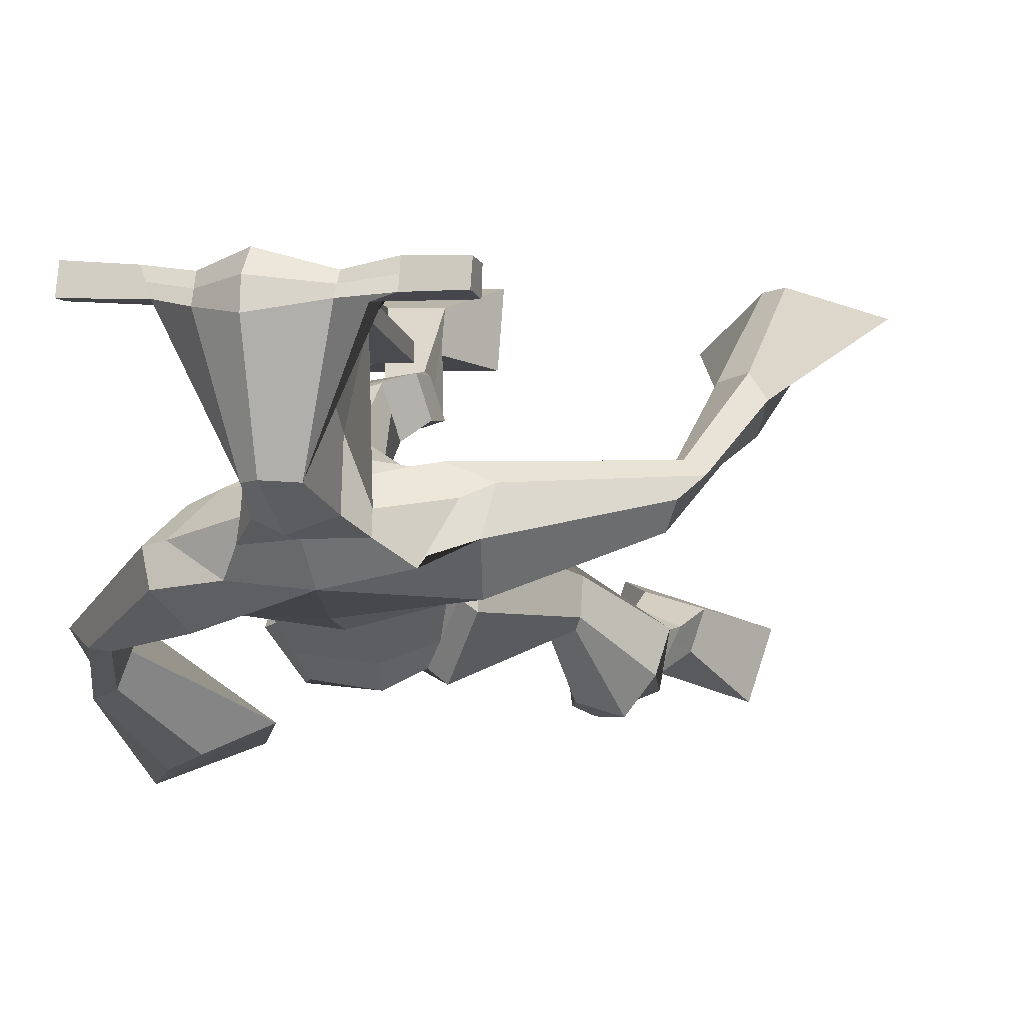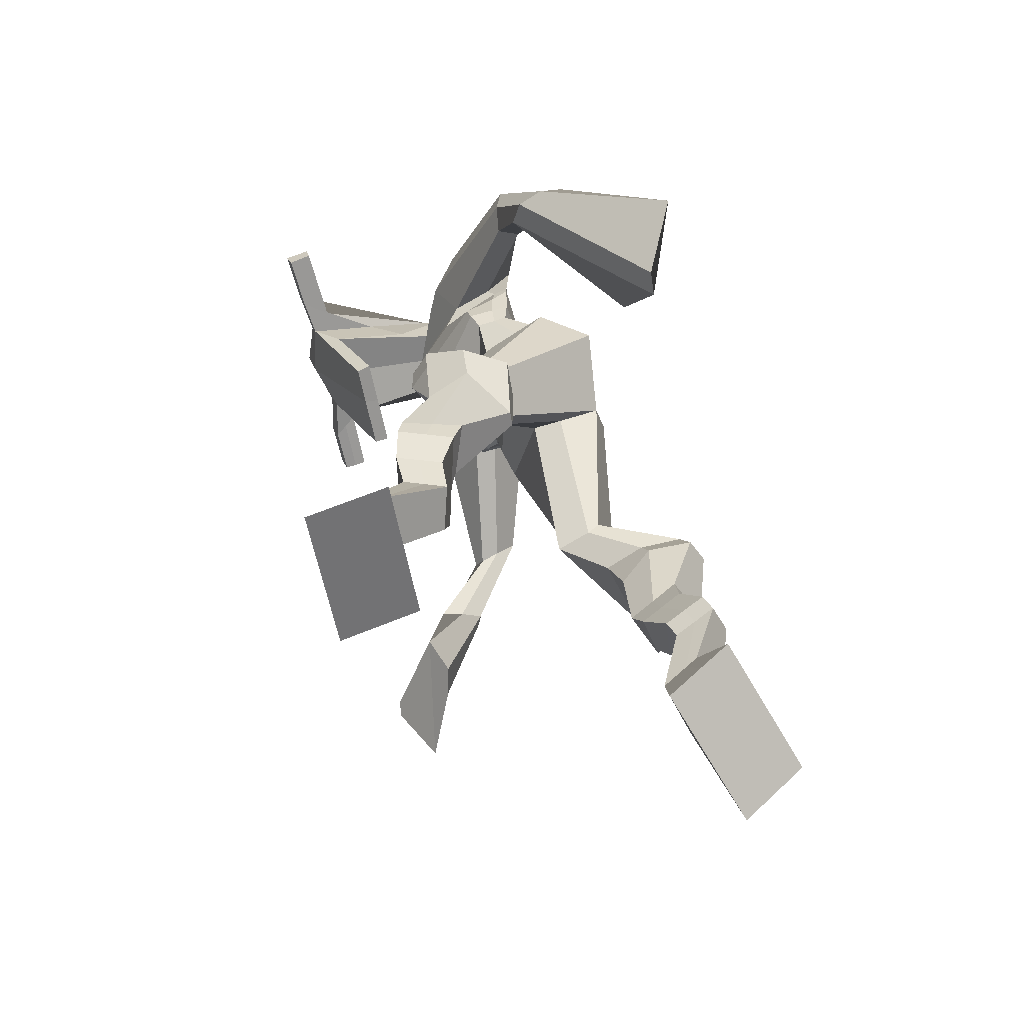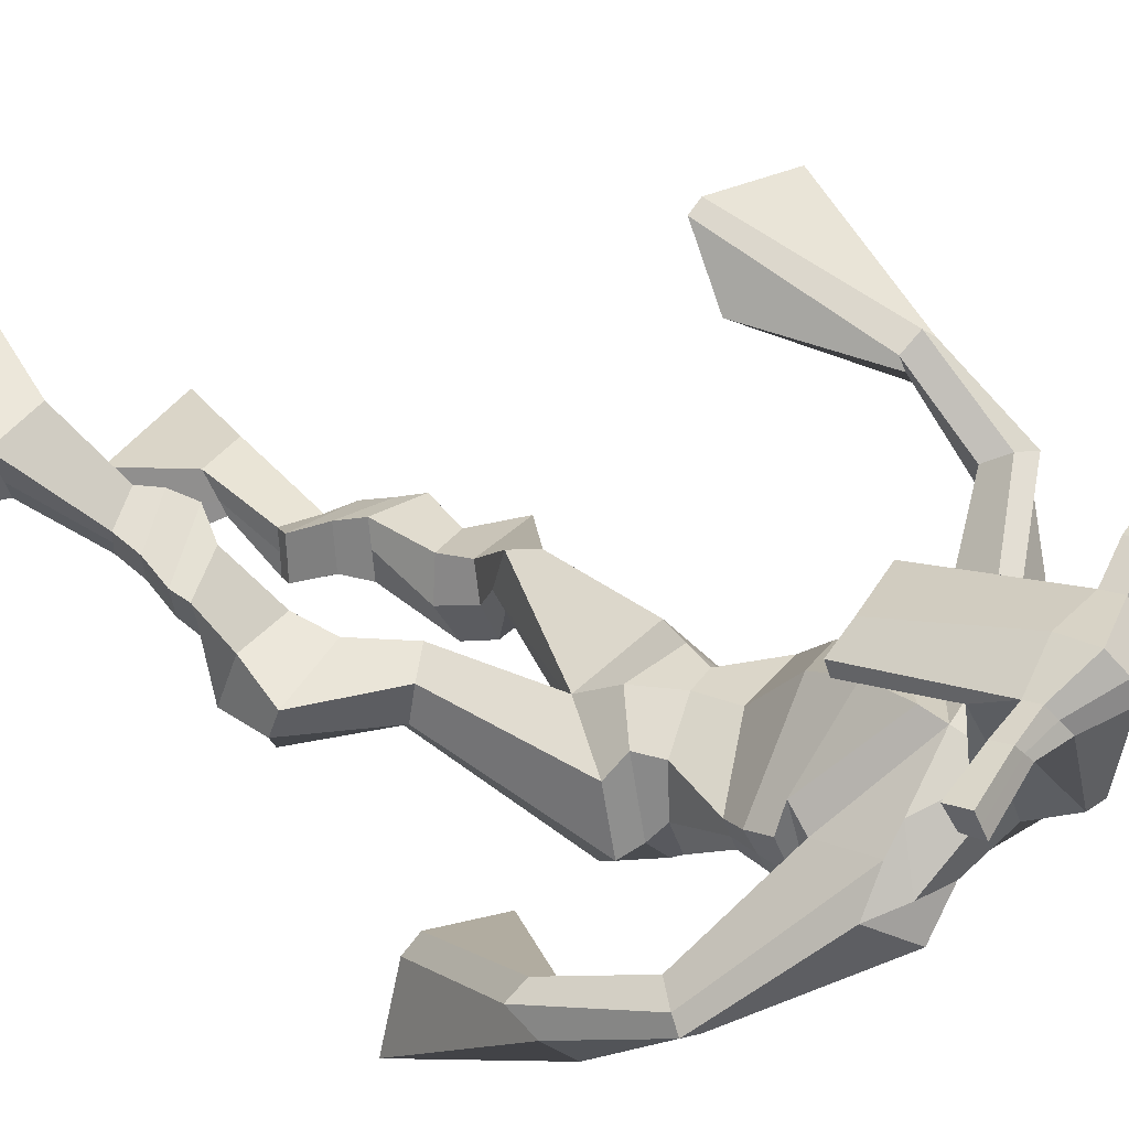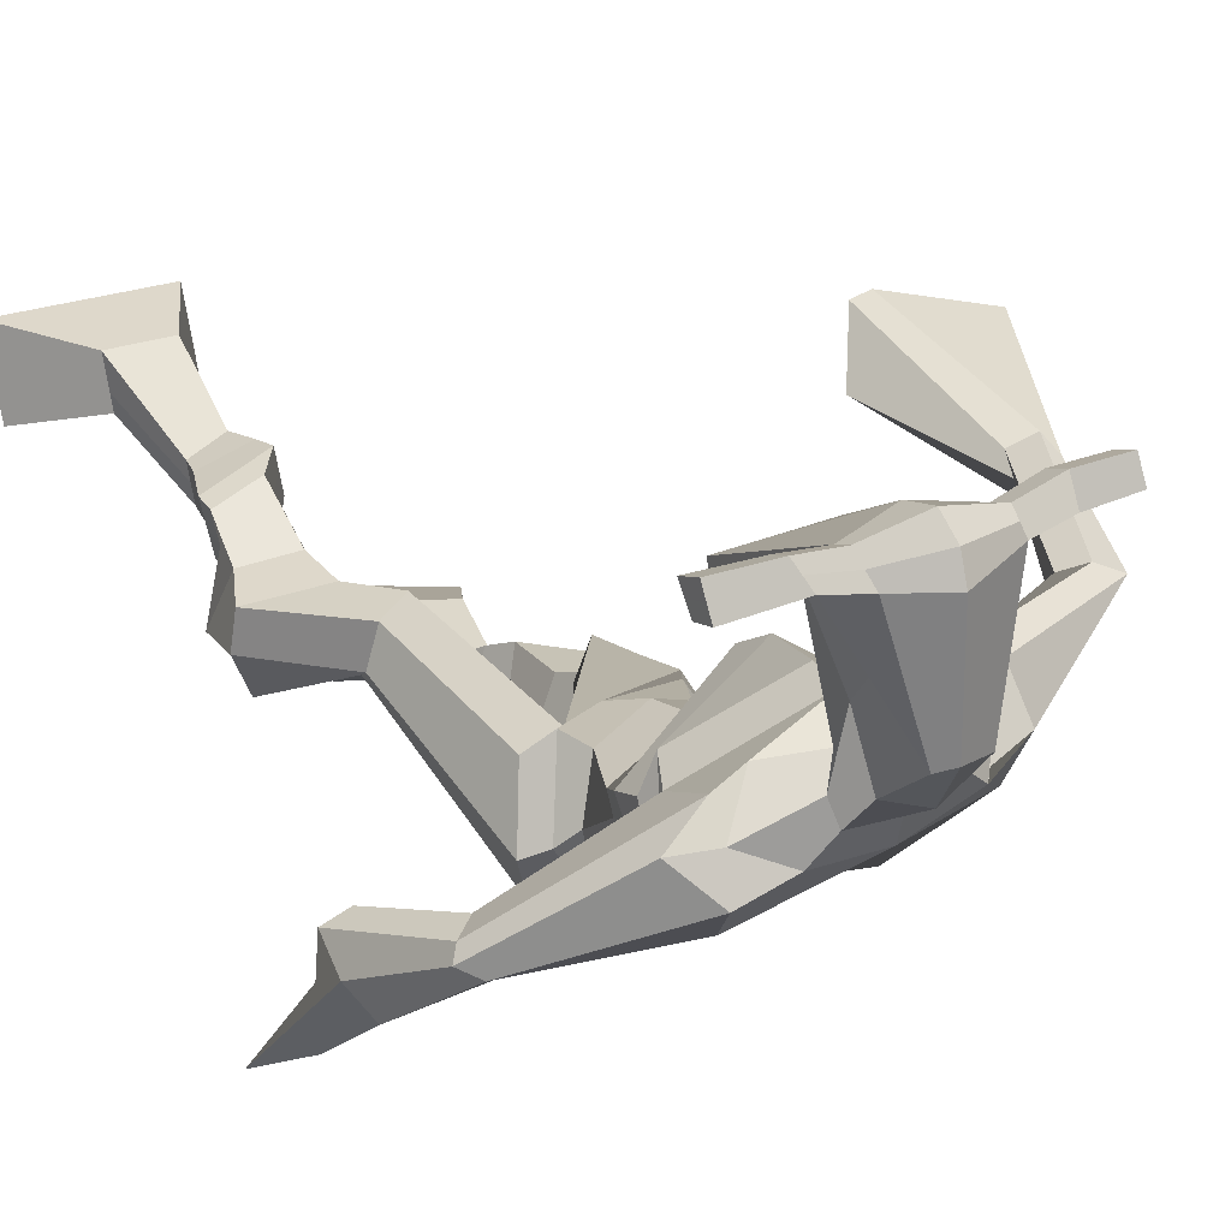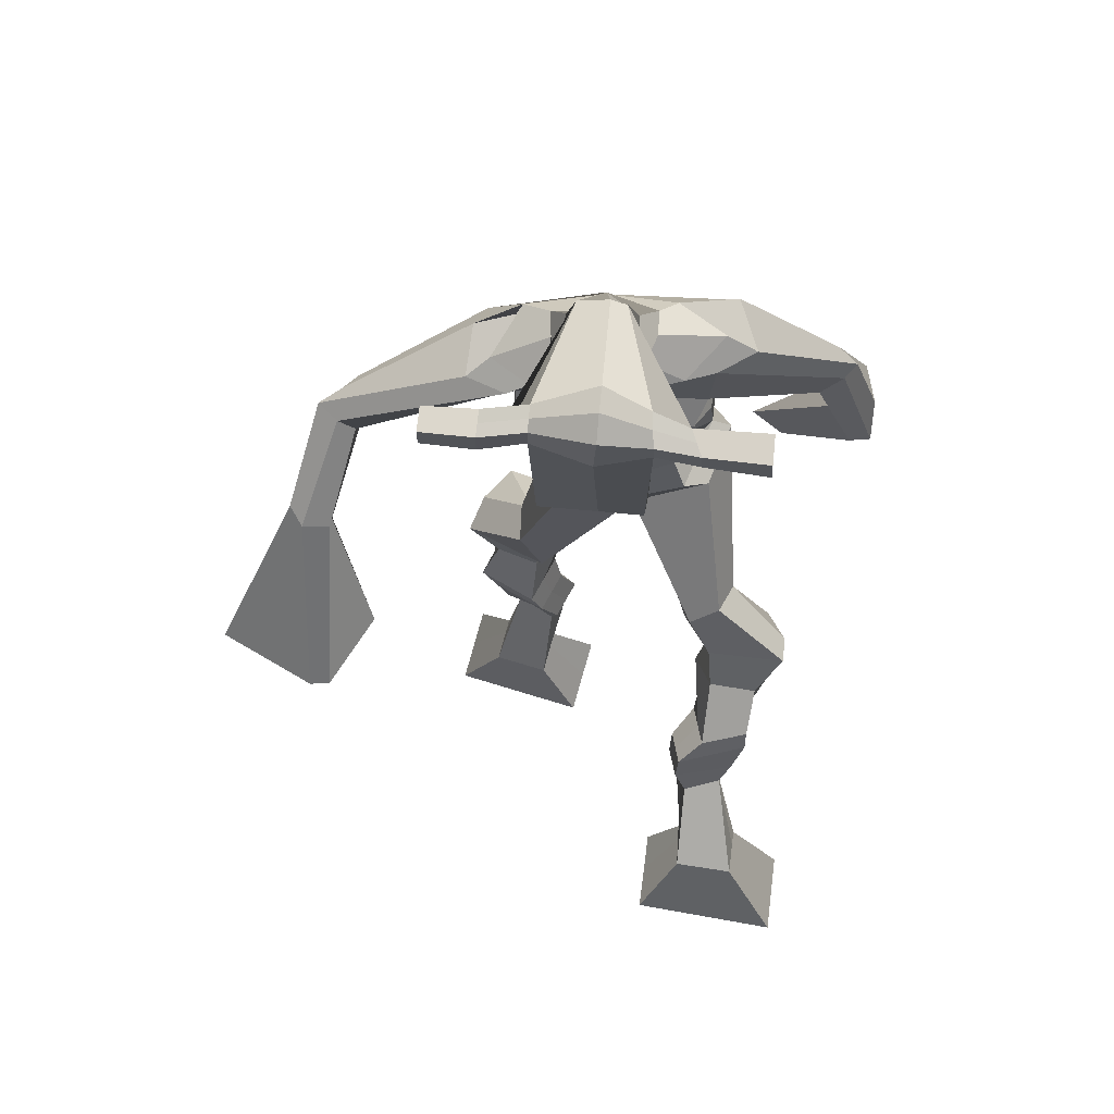
<metadata>
{"format":"obj","ext":"obj","renderer":"f3d","projection":"perspective","resolution":1024,"background":"white","views":[{"elev":10.6,"azim":-165.9,"up":"+Z"},{"elev":-63.3,"azim":103.8,"up":"+Y"},{"elev":49.7,"azim":121.2,"up":"+Z"},{"elev":25.1,"azim":147.5,"up":"+Z"},{"elev":48.6,"azim":8.3,"up":"+Y"}]}
</metadata>
<code>
o monstruo
v 0.2359 -0.2512 -0.5759
v 0.2936 -0.3284 -0.6237
v 0.2256 -0.2895 -0.526
v 0.275 -0.3964 -0.5365
v 0.1564 -0.2534 -0.5956
v 0.0941 -0.352 -0.6848
v 0.1458 -0.2927 -0.5456
v 0.07543 -0.4199 -0.5975
v 0.257 -0.1633 -0.6105
v 0.2354 -0.1793 -0.553
v 0.2041 -0.1361 -0.6214
v 0.1828 -0.1513 -0.564
v 0.2677 -0.1446 -0.5992
v 0.2464 -0.1602 -0.5419
v 0.1888 -0.09313 -0.592
v 0.1664 -0.1118 -0.5334
v 0.2491 -0.08799 -0.566
v 0.2266 -0.1067 -0.5074
v 0.182 -0.04412 -0.5847
v 0.1545 -0.06871 -0.5141
v 0.2404 -0.04145 -0.5604
v 0.213 -0.06604 -0.4898
v 0.1598 -0.006816 -0.586
v 0.1303 -0.03956 -0.5129
v 0.2419 0.07229 -0.5932
v 0.2226 0.03028 -0.4837
v 0.2147 0.06182 -0.6074
v 0.1578 0.02463 -0.5099
v 0.228 0.1159 -0.577
v 0.2232 0.08224 -0.4622
v 0.1666 0.1215 -0.5901
v 0.1179 0.09341 -0.485
v 0.2638 0.1503 -0.4594
v 0.2444 0.1364 -0.3926
v 0.2129 0.1832 -0.4721
v 0.2088 0.1629 -0.4115
v 0.3742 0.3273 -0.4878
v 0.379 0.3018 -0.3876
v 0.304 0.4161 -0.4872
v 0.2834 0.354 -0.3316
v 0.491 -0.2364 -0.2105
v 0.4369 -0.3246 -0.2407
v 0.491 -0.2564 -0.1506
v 0.4373 -0.3605 -0.1345
v 0.5723 -0.2457 -0.2153
v 0.6417 -0.3683 -0.2561
v 0.5725 -0.2664 -0.1543
v 0.6421 -0.4042 -0.1499
v 0.4725 -0.1766 -0.2788
v 0.4907 -0.1551 -0.2209
v 0.5276 -0.1607 -0.2961
v 0.5421 -0.1458 -0.2379
v 0.4598 -0.1408 -0.2822
v 0.4749 -0.1256 -0.2231
v 0.5418 -0.1099 -0.2916
v 0.5578 -0.09658 -0.2295
v 0.4634 -0.0899 -0.2744
v 0.4794 -0.07659 -0.2123
v 0.5548 -0.06433 -0.31
v 0.5759 -0.05017 -0.2345
v 0.4926 -0.0482 -0.2965
v 0.5121 -0.03395 -0.2205
v 0.5556 -0.03203 -0.3216
v 0.5763 -0.02362 -0.2392
v 0.5117 0.03169 -0.3837
v 0.5154 0.05171 -0.2673
v 0.5381 0.01555 -0.3872
v 0.5819 0.03253 -0.2785
v 0.533 0.07466 -0.3907
v 0.5092 0.108 -0.2803
v 0.5895 0.07635 -0.3951
v 0.6183 0.1085 -0.2801
v 0.4761 0.1646 -0.3271
v 0.4793 0.1895 -0.2661
v 0.5305 0.1874 -0.3407
v 0.5193 0.2046 -0.2816
v 0.4756 0.3935 -0.5011
v 0.4881 0.4022 -0.3427
v 0.3412 0.7646 -0.3098
v 0.3632 0.7086 -0.1811
v 0.1874 0.7086 -0.3231
v 0.2348 0.6376 -0.2497
v 0.4891 0.7195 -0.3717
v 0.4831 0.6283 -0.2792
v 0.2403 0.7575 -0.2843
v 0.2616 0.7044 -0.1934
v 0.1804 0.7426 -0.2552
v 0.2317 0.6891 -0.1898
v 0.02195 0.6194 -0.2645
v 0.02655 0.5754 -0.2103
v 0.008296 0.6298 -0.2284
v 0.007646 0.6044 -0.1931
v -0.02757 0.4762 -0.1942
v -0.000478 0.4632 -0.1343
v -0.04631 0.4836 -0.1864
v -0.03483 0.4709 -0.1216
v -0.02359 0.3122 -0.1413
v -0.005798 0.2091 -0.06761
v -0.07167 0.3156 -0.1286
v -0.03183 0.2108 -0.06085
v 0.4365 0.7668 -0.3046
v 0.4549 0.7116 -0.2222
v 0.5123 0.7723 -0.3172
v 0.4933 0.7119 -0.2415
v 0.6228 0.6042 -0.4247
v 0.6261 0.5534 -0.3888
v 0.6462 0.6099 -0.4207
v 0.6571 0.5808 -0.3928
v 0.6573 0.5062 -0.4922
v 0.6754 0.4316 -0.4251
v 0.6888 0.4986 -0.5071
v 0.705 0.4211 -0.4429
v 0.6162 0.3554 -0.6041
v 0.5791 0.237 -0.6193
v 0.6648 0.337 -0.6311
v 0.6155 0.2344 -0.6227
v 0.3736 0.8834 -0.02431
v 0.3752 0.844 0.03333
v 0.2916 0.8536 -0.01171
v 0.2922 0.8309 0.01237
v 0.4332 0.8504 -0.02393
v 0.4386 0.8196 0.006485
v 0.434 0.7467 -0.0468
v 0.3685 0.7511 -0.04246
v 0.2931 0.7377 -0.0456
v 0.3035 0.8024 -0.2264
v 0.3933 0.8036 -0.2341
v 0.3511 0.8277 -0.2436
v 0.4386 0.7986 -0.000572
v 0.2904 0.8026 0.001902
v 0.3837 0.8609 -0.1884
v 0.363 0.8718 -0.1831
v 0.3702 0.7927 0.01892
v 0.3214 0.8623 -0.1853
v 0.1633 0.8432 -0.001564
v 0.1644 0.8299 0.02852
v 0.1626 0.8011 0.0185
v 0.1614 0.8105 -0.01411
v 0.5764 0.8366 -0.02151
v 0.5776 0.8199 0.01335
v 0.5776 0.7891 0.003014
v 0.5767 0.8087 -0.02753
v 0.2722 0.5215 -0.3465
v 0.3559 0.542 -0.3706
v 0.4772 0.5509 -0.3631
v 0.48 0.5352 -0.3189
v 0.3644 0.4936 -0.296
v 0.2762 0.5047 -0.3003
v 0.2499 0.5578 -0.3357
v 0.4893 0.5618 -0.3069
v 0.2568 0.5353 -0.2787
v 0.3458 0.6216 -0.3773
v 0.4815 0.5892 -0.3666
v 0.3603 0.5538 -0.2039
v 0.4956 0.7937 0.00262
v 0.4956 0.8182 0.01084
v 0.48 0.8333 -0.01998
v 0.4614 0.8148 -0.02817
v 0.2325 0.8436 -0.00564
v 0.2336 0.8291 0.02701
v 0.2317 0.7978 0.01614
v 0.2689 0.816 -0.01865
v 0.3644 0.6015 -0.08645
v 0.3585 0.6106 -0.1062
v 0.2841 0.6113 -0.1034
v 0.4245 0.6089 -0.1093
v 0.4227 0.5997 -0.08937
v 0.2864 0.6019 -0.08352
v 0.3542 0.7503 -0.2051
v 0.2794 0.7807 -0.2513
v 0.3983 0.7506 -0.2086
v 0.3094 0.7407 -0.201
v 0.4153 0.7873 -0.2639
v 0.3487 0.7873 -0.2548
v 0.2206 0.6032 -0.3434
v 0.4868 0.5944 -0.2987
v 0.2481 0.5653 -0.255
v 0.3404 0.6755 -0.3693
v 0.4929 0.6311 -0.3688
v 0.3649 0.6143 -0.1691
v 0.2145 0.6163 -0.3326
v 0.4679 0.5959 -0.2581
v 0.2304 0.5845 -0.262
v 0.3365 0.7361 -0.3444
v 0.4906 0.6493 -0.3684
v 0.3661 0.6751 -0.1691
v 0.3595 0.4954 -0.4481
v 0.4588 0.4829 -0.4446
v 0.369 0.4348 -0.3043
v 0.2965 0.4729 -0.4244
v 0.4402 0.4507 -0.3285
v 0.3216 0.432 -0.3206
v 0.08543 -0.3836 -0.6442
v 0.2324 -0.2636 -0.5594
v 0.1529 -0.2664 -0.5791
v 0.285 -0.36 -0.5832
v 0.2457 -0.1709 -0.5815
v 0.193 -0.1437 -0.5925
v 0.2569 -0.1523 -0.5705
v 0.1776 -0.1025 -0.5627
v 0.2378 -0.09733 -0.5367
v 0.1682 -0.05641 -0.5494
v 0.2267 -0.05375 -0.5251
v 0.1451 -0.02319 -0.5495
v 0.2563 0.04763 -0.531
v 0.1382 0.0505 -0.5732
v 0.2371 0.09797 -0.5179
v 0.1315 0.109 -0.5396
v 0.2638 0.1322 -0.4428
v 0.2051 0.1924 -0.4547
v 0.3754 0.316 -0.4292
v 0.266 0.4299 -0.4001
v 0.6419 -0.385 -0.2068
v 0.4912 -0.2426 -0.1908
v 0.5724 -0.2525 -0.1951
v 0.4371 -0.3413 -0.1913
v 0.482 -0.1654 -0.2496
v 0.5353 -0.1532 -0.2663
v 0.4675 -0.1331 -0.2524
v 0.5498 -0.1032 -0.2605
v 0.4714 -0.08324 -0.2434
v 0.5654 -0.05725 -0.2722
v 0.5023 -0.04107 -0.2585
v 0.566 -0.02783 -0.2804
v 0.4886 0.04289 -0.3204
v 0.6098 0.02244 -0.3417
v 0.51 0.08994 -0.3373
v 0.6181 0.09143 -0.3364
v 0.4692 0.1583 -0.303
v 0.535 0.2053 -0.3298
v 0.5098 0.4326 -0.4301
v 0.2202 0.6398 -0.2802
v 0.4823 0.6803 -0.333
v 0.2071 0.7209 -0.2195
v 0.1771 0.6946 -0.2077
v 0.0328 0.5818 -0.2383
v -0.01846 0.6229 -0.2043
v -0.01103 0.4682 -0.1656
v -0.05649 0.4791 -0.1486
v 0.05041 0.2849 -0.1293
v -0.1535 0.2671 -0.08614
v 0.502 0.7505 -0.2704
v 0.5418 0.7147 -0.2851
v 0.6035 0.5824 -0.4163
v 0.6723 0.5993 -0.4031
v 0.659 0.4701 -0.4549
v 0.7053 0.4612 -0.477
v 0.5348 0.3267 -0.5682
v 0.7083 0.2658 -0.6707
v 0.3749 0.8735 0.01054
v 0.2919 0.8423 0.00033
v 0.4359 0.835 -0.008724
v 0.4041 0.7786 -0.1533
v 0.3106 0.7667 -0.1528
v 0.4124 0.8297 -0.09459
v 0.3047 0.8326 -0.09181
v 0.1639 0.8366 0.01348
v 0.162 0.8058 0.002194
v 0.577 0.8283 -0.004076
v 0.5771 0.7989 -0.01226
v 0.4782 0.5439 -0.3447
v 0.2728 0.5184 -0.3378
v 0.4848 0.5777 -0.3422
v 0.2525 0.5496 -0.3151
v 0.4785 0.8043 -0.01277
v 0.4878 0.8257 -0.00457
v 0.2503 0.8069 -0.001257
v 0.233 0.8363 0.01069
v 0.2844 0.7593 -0.227
v 0.4172 0.7689 -0.2391
v 0.4889 0.6179 -0.3435
v 0.2339 0.5875 -0.3085
v 0.4897 0.6386 -0.3469
v 0.2229 0.6051 -0.3069
v 0.298 0.4494 -0.3757
v 0.4618 0.4662 -0.397
v 0.3624 0.472 -0.4838
v 0.4477 0.4617 -0.4788
v 0.3749 0.3608 -0.3366
v 0.3135 0.4645 -0.4579
v 0.4559 0.4153 -0.3193
v 0.3093 0.3961 -0.3168
v 0.4835 0.4517 -0.4168
v 0.2826 0.4455 -0.3826
f 1 5 11 9
f 4 3 7 8
f 193 195 5 6
f 193 196 4 8
f 196 194 3 4
f 6 5 1 2
f 198 12 16 200
f 7 3 10 12
f 195 7 12 198
f 194 1 9 197
f 200 16 20 202
f 12 10 14 16
f 9 11 15 13
f 197 9 13 199
f 20 18 22 24
f 16 14 18 20
f 13 15 19 17
f 199 13 17 201
f 21 23 27 25
f 17 19 23 21
f 201 17 21 203
f 202 20 24 204
f 206 28 32 208
f 203 21 25 205
f 204 24 28 206
f 24 22 26 28
f 29 31 35 33
f 28 26 30 32
f 25 27 31 29
f 205 25 29 207
f 209 33 37 211
f 207 29 33 209
f 208 32 36 210
f 32 30 34 36
f 185 184 79 83
f 210 36 40 212
f 36 34 38 40
f 33 35 39 37
f 41 49 51 45
f 44 48 47 43
f 213 46 45 215
f 213 48 44 216
f 216 44 43 214
f 46 42 41 45
f 218 220 56 52
f 47 52 50 43
f 215 218 52 47
f 214 217 49 41
f 220 222 60 56
f 52 56 54 50
f 49 53 55 51
f 217 219 53 49
f 60 64 62 58
f 56 60 58 54
f 53 57 59 55
f 219 221 57 53
f 61 65 67 63
f 57 61 63 59
f 221 223 61 57
f 222 224 64 60
f 226 228 72 68
f 223 225 65 61
f 224 226 68 64
f 64 68 66 62
f 69 73 75 71
f 68 72 70 66
f 65 69 71 67
f 225 227 69 65
f 229 211 37 73
f 227 229 73 69
f 228 230 76 72
f 72 76 74 70
f 184 181 81 79
f 230 231 78 76
f 76 78 38 74
f 73 37 77 75
f 268 159 135 257
f 133 129 122 118
f 186 182 84 80
f 274 183 82 232
f 273 185 83 233
f 183 186 80 82
f 234 235 88 86
f 82 88 92 90
f 82 80 86 88
f 79 81 87 85
f 90 92 96 94
f 235 87 91 237
f 232 82 90 236
f 87 81 89 91
f 95 93 97 99
f 236 90 94 238
f 91 89 93 95
f 237 91 95 239
f 240 98 100 241
f 239 95 99 241
f 94 96 100 98
f 238 94 98 240
f 242 102 104 243
f 83 79 101 103
f 80 84 104 102
f 104 84 106 108
f 108 106 110 112
f 83 103 107 105
f 233 83 105 244
f 243 104 108 245
f 109 111 115 113
f 245 108 112 247
f 105 107 111 109
f 244 105 109 246
f 248 113 115 249
f 246 109 113 248
f 112 110 114 116
f 247 112 116 249
f 250 117 119 251
f 250 118 122 252
f 156 155 141 140
f 131 132 117 121
f 132 134 119 117
f 130 133 118 120
f 172 169 124 125
f 174 170 126 128
f 173 174 128 127
f 270 173 127 253
f 169 171 123 124
f 269 172 125 254
f 129 133 163 167
f 128 126 134 132
f 127 128 132 131
f 253 127 131 255
f 130 125 165 168
f 254 125 130 256
f 258 137 136 257
f 161 160 136 137
f 267 161 137 258
f 159 162 138 135
f 260 142 139 259
f 158 157 139 142
f 266 156 140 259
f 265 158 142 260
f 192 189 147 148
f 276 188 145 261
f 275 192 148 262
f 189 191 146 147
f 187 190 143 144
f 188 187 144 145
f 148 147 154 151
f 261 145 153 263
f 262 148 151 264
f 147 146 150 154
f 144 143 149 152
f 145 144 152 153
f 255 131 158 265
f 252 122 156 266
f 131 121 157 158
f 122 129 155 156
f 119 134 162 159
f 256 130 161 267
f 130 120 160 161
f 251 119 159 268
f 165 164 163 168
f 164 166 167 163
f 133 130 168 163
f 123 129 167 166
f 124 123 166 164
f 125 124 164 165
f 234 86 172 269
f 80 102 171 169
f 242 101 173 270
f 101 79 174 173
f 79 85 170 174
f 86 80 169 172
f 151 154 180 177
f 263 153 179 271
f 264 151 177 272
f 154 150 176 180
f 152 149 175 178
f 153 152 178 179
f 177 180 186 183
f 271 179 185 273
f 272 177 183 274
f 180 176 182 186
f 178 175 181 184
f 179 178 184 185
f 278 277 187 188
f 277 280 190 187
f 279 281 191 189
f 284 282 192 275
f 283 278 188 276
f 282 279 189 192
f 281 283 276 191
f 280 284 275 190
f 175 272 274 181
f 176 271 273 182
f 149 264 272 175
f 150 263 271 176
f 102 242 270 171
f 85 234 269 170
f 120 251 268 160
f 134 256 267 162
f 121 252 266 157
f 129 255 265 155
f 143 262 264 149
f 146 261 263 150
f 190 275 262 143
f 191 276 261 146
f 155 265 260 141
f 157 266 259 139
f 141 260 259 140
f 162 267 258 138
f 138 258 257 135
f 126 254 256 134
f 123 253 255 129
f 170 269 254 126
f 171 270 253 123
f 117 250 252 121
f 118 250 251 120
f 111 247 249 115
f 110 246 248 114
f 114 248 249 116
f 106 244 246 110
f 107 245 247 111
f 103 243 245 107
f 84 233 244 106
f 101 242 243 103
f 93 238 240 97
f 96 239 241 100
f 97 240 241 99
f 92 237 239 96
f 89 236 238 93
f 81 232 236 89
f 88 235 237 92
f 85 87 235 234
f 182 273 233 84
f 181 274 232 81
f 160 268 257 136
f 75 77 231 230
f 71 75 230 228
f 70 74 229 227
f 74 38 211 229
f 66 70 227 225
f 63 67 226 224
f 62 66 225 223
f 67 71 228 226
f 59 63 224 222
f 58 62 223 221
f 54 58 221 219
f 50 54 219 217
f 55 59 222 220
f 43 50 217 214
f 45 51 218 215
f 51 55 220 218
f 42 216 214 41
f 46 213 216 42
f 48 213 215 47
f 35 210 212 39
f 31 208 210 35
f 30 207 209 34
f 34 209 211 38
f 26 205 207 30
f 23 204 206 27
f 22 203 205 26
f 27 206 208 31
f 19 202 204 23
f 18 201 203 22
f 14 199 201 18
f 10 197 199 14
f 15 200 202 19
f 3 194 197 10
f 5 195 198 11
f 11 198 200 15
f 2 1 194 196
f 6 2 196 193
f 8 7 195 193
f 39 212 284 280
f 78 231 283 281
f 40 38 279 282
f 231 77 278 283
f 212 40 282 284
f 38 78 281 279
f 37 39 280 277
f 77 37 277 278

</code>
